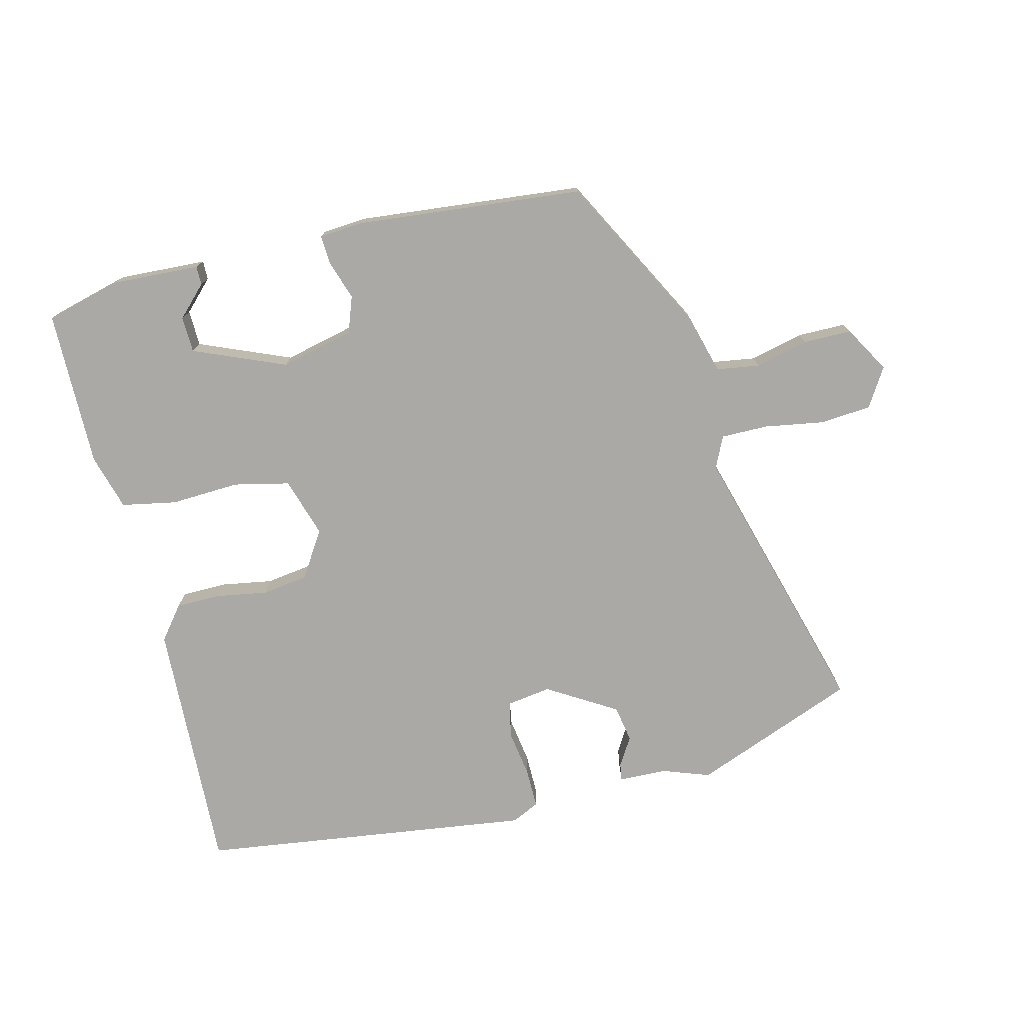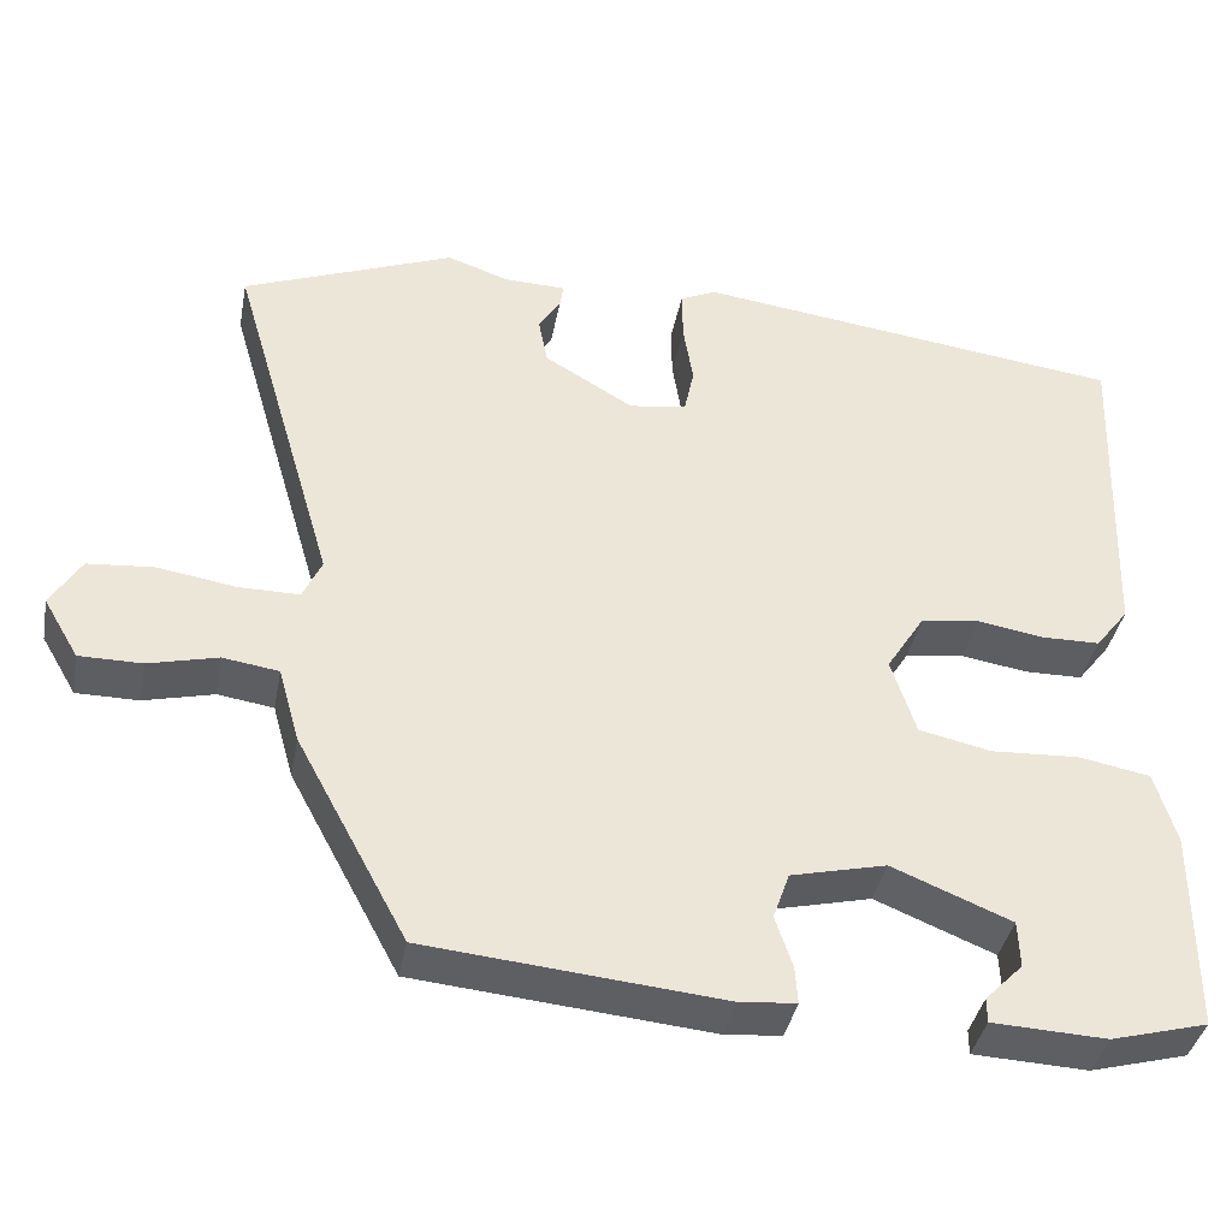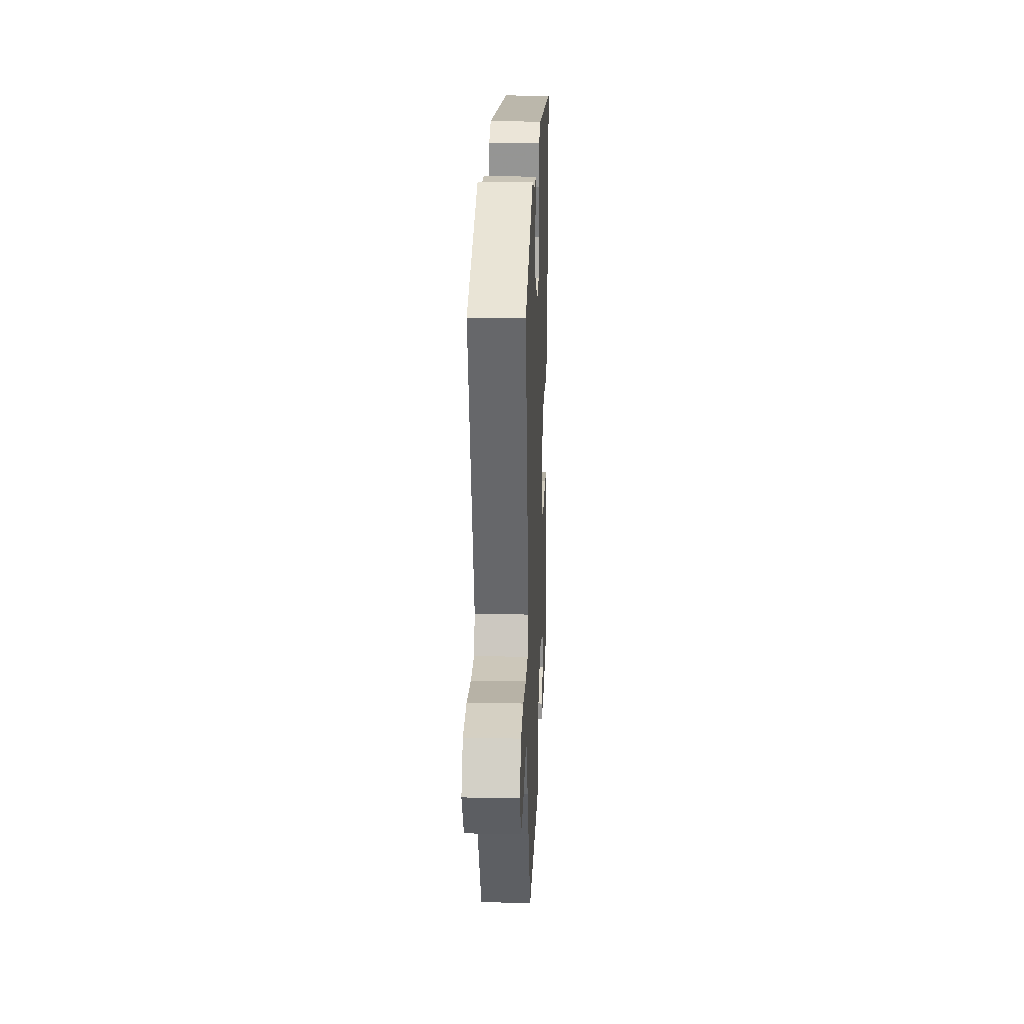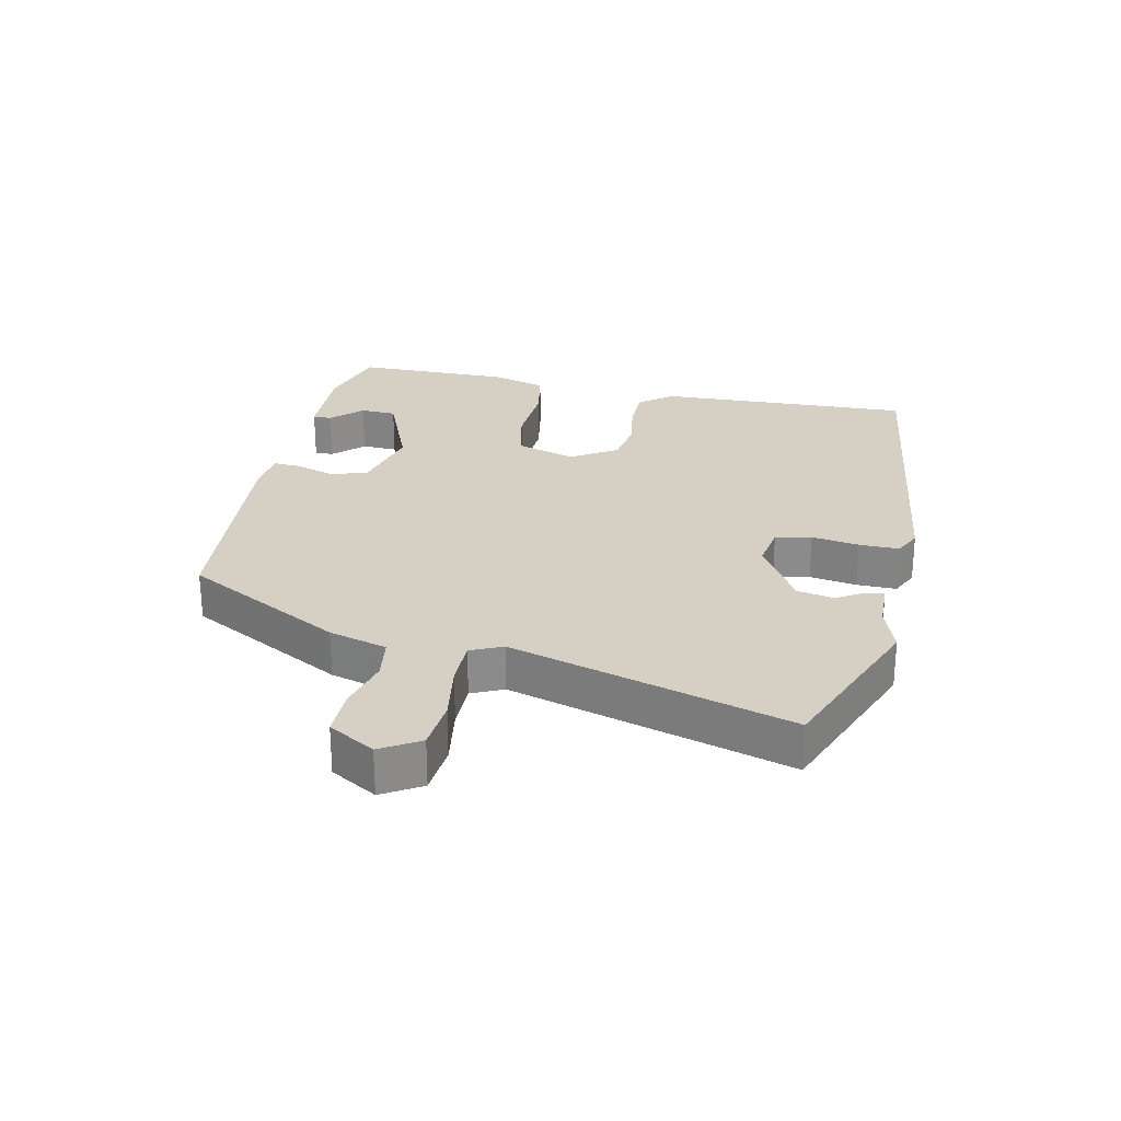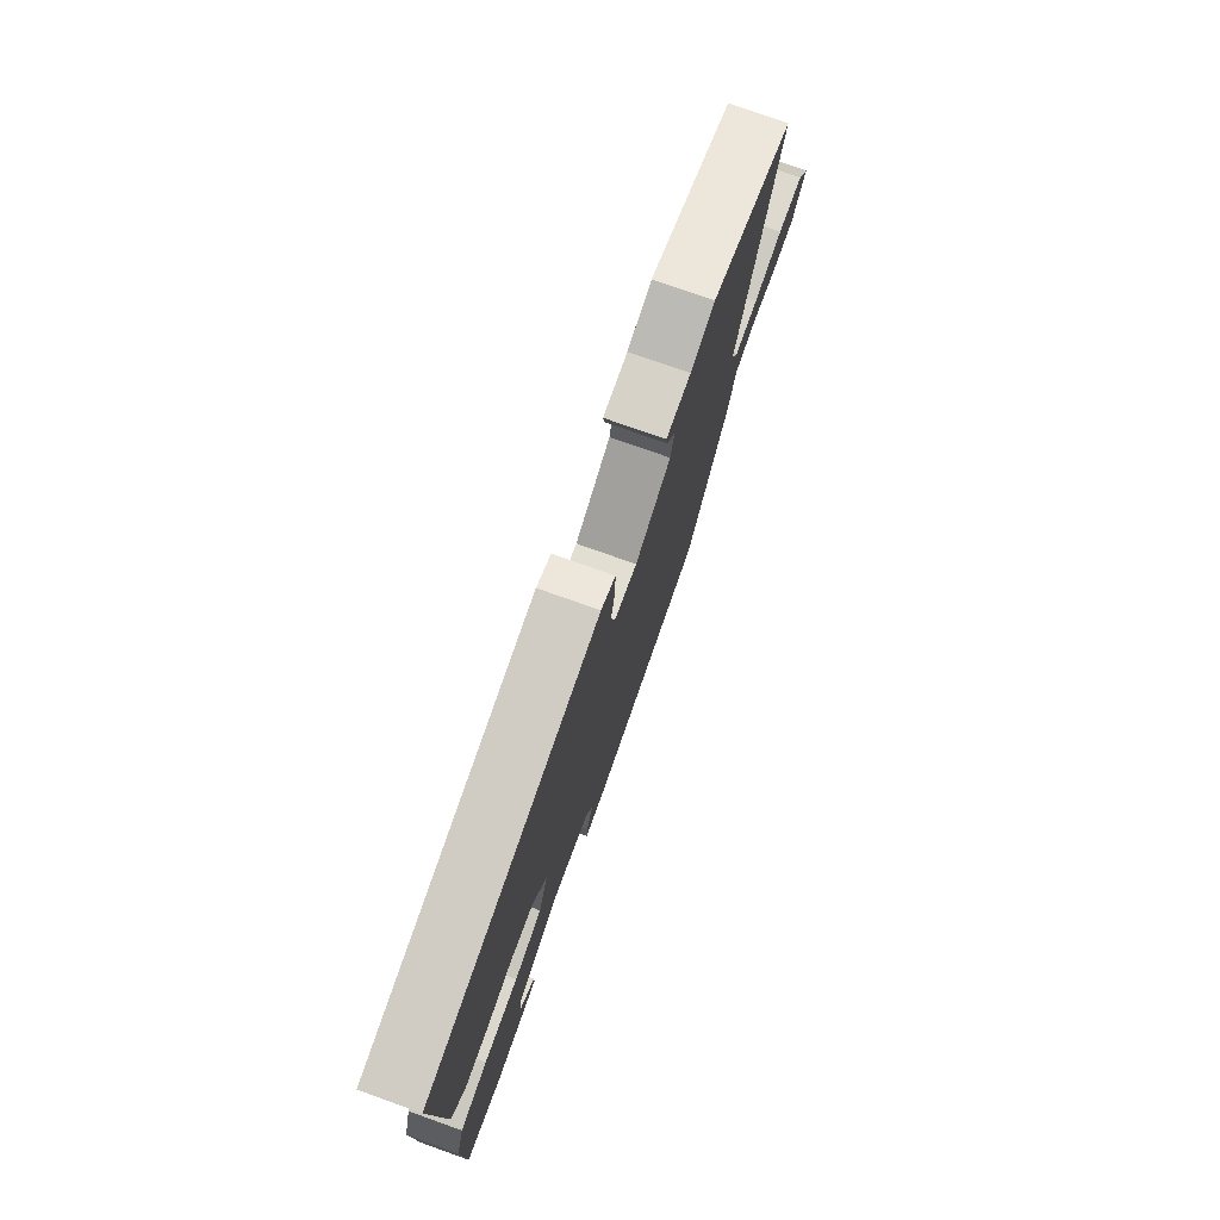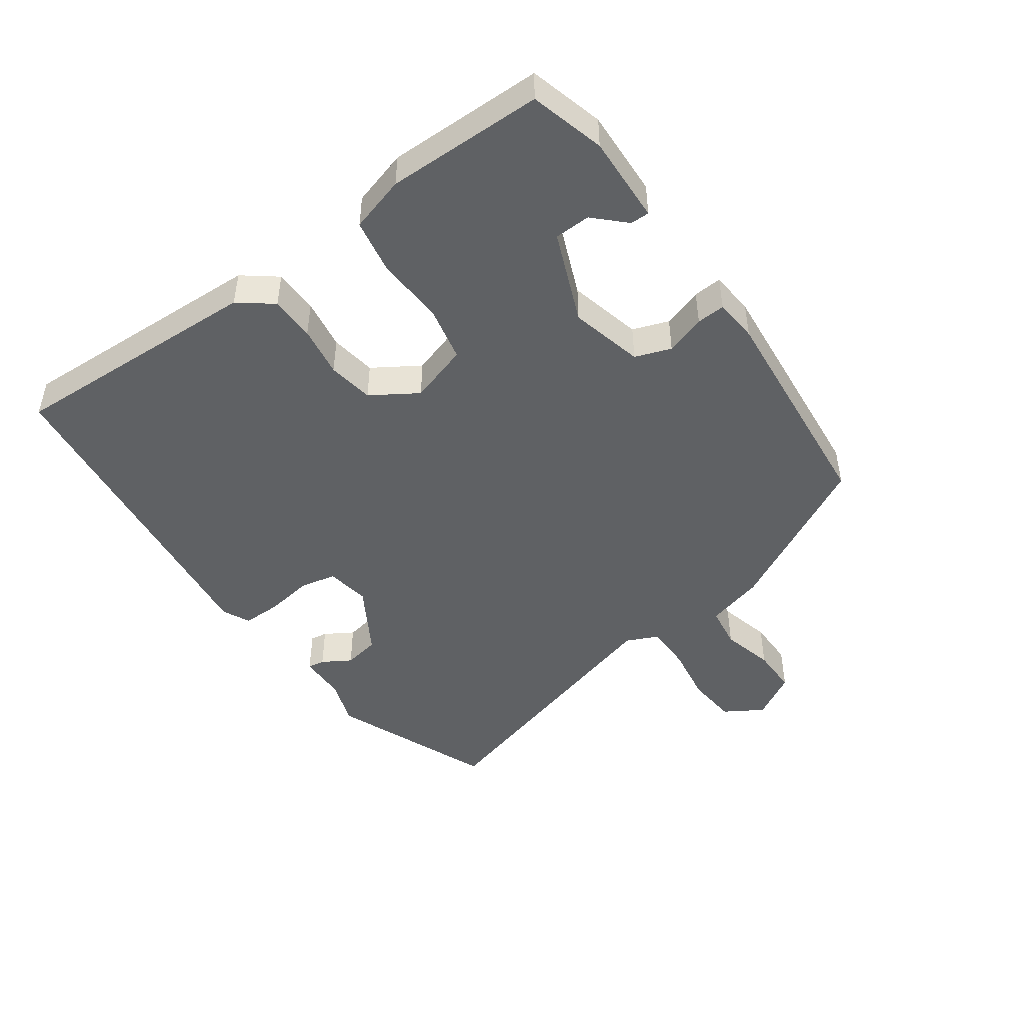
<metadata>
{"format":"obj","ext":"obj","renderer":"f3d","projection":"perspective","resolution":1024,"background":"white","views":[{"elev":-75.6,"azim":-166.5,"up":"+Y"},{"elev":-39.0,"azim":-10.8,"up":"+Z"},{"elev":21.4,"azim":-87.8,"up":"+Z"},{"elev":26.2,"azim":-77.9,"up":"+Y"},{"elev":76.6,"azim":109.6,"up":"+Z"},{"elev":-46.5,"azim":125.4,"up":"+Y"}]}
</metadata>
<code>
v 0.494 0.07 0.482
v 0.479 0.07 0.078
v 0.438 0.07 0.025
v 0.367 0.07 0.024
v 0.286 0.07 0.037
v 0.213 0.07 0.026
v 0.167 0.07 -0.047
v 0.197 0.07 -0.141
v 0.285 0.07 -0.16
v 0.393 0.07 -0.154
v 0.48 0.07 -0.17
v 0.506 0.07 -0.258
v 0.505 0.07 -0.506
v 0.387 0.07 -0.538
v 0.248 0.07 -0.532
v 0.248 0.07 -0.502
v 0.294 0.07 -0.455
v 0.292 0.07 -0.398
v 0.147 0.07 -0.339
v 0.031 0.07 -0.367
v 0.011 0.07 -0.424
v 0.032 0.07 -0.487
v 0.035 0.07 -0.532
v -0.034 0.07 -0.538
v -0.393 0.07 -0.505
v -0.528 0.07 -0.255
v -0.554 0.07 -0.163
v -0.622 0.07 -0.153
v -0.706 0.07 -0.174
v -0.782 0.07 -0.174
v -0.825 0.07 -0.101
v -0.788 0.07 -0.04
v -0.707 0.07 -0.033
v -0.613 0.07 -0.048
v -0.539 0.07 -0.048
v -0.516 0.07 0.002
v -0.645 0.07 0.442
v -0.387 0.07 0.545
v -0.312 0.07 0.519
v -0.236 0.07 0.517
v -0.24 0.07 0.49
v -0.267 0.07 0.445
v -0.256 0.07 0.387
v -0.147 0.07 0.322
v -0.077 0.07 0.333
v -0.065 0.07 0.39
v -0.077 0.07 0.465
v -0.078 0.07 0.528
v -0.034 0.07 0.549
v 0.494 0 0.482
v 0.479 0 0.078
v 0.438 0 0.025
v 0.367 0 0.024
v 0.286 0 0.037
v 0.213 0 0.026
v 0.167 0 -0.047
v 0.197 0 -0.141
v 0.285 0 -0.16
v 0.393 0 -0.154
v 0.48 0 -0.17
v 0.506 0 -0.258
v 0.505 0 -0.506
v 0.387 0 -0.538
v 0.248 0 -0.532
v 0.248 0 -0.502
v 0.294 0 -0.455
v 0.292 0 -0.398
v 0.147 0 -0.339
v 0.031 0 -0.367
v 0.011 0 -0.424
v 0.032 0 -0.487
v 0.035 0 -0.532
v -0.034 0 -0.538
v -0.393 0 -0.505
v -0.528 0 -0.255
v -0.554 0 -0.163
v -0.622 0 -0.153
v -0.706 0 -0.174
v -0.782 0 -0.174
v -0.825 0 -0.101
v -0.788 0 -0.04
v -0.707 0 -0.033
v -0.613 0 -0.048
v -0.539 0 -0.048
v -0.516 0 0.002
v -0.645 0 0.442
v -0.387 0 0.545
v -0.312 0 0.519
v -0.236 0 0.517
v -0.24 0 0.49
v -0.267 0 0.445
v -0.256 0 0.387
v -0.147 0 0.322
v -0.077 0 0.333
v -0.065 0 0.39
v -0.077 0 0.465
v -0.078 0 0.528
v -0.034 0 0.549
f 3 4 5
f 2 3 5
f 1 2 5
f 49 1 5
f 48 49 5
f 47 48 5
f 46 47 5
f 45 46 5 6
f 44 45 6 7
f 43 44 7 8
f 39 40 41 42
f 39 42 43
f 38 39 43
f 37 38 43
f 36 37 43
f 35 36 43 8
f 32 33 34
f 31 32 34
f 30 31 34
f 29 30 34
f 28 29 34
f 35 8 9
f 34 35 9
f 28 34 9
f 27 28 9
f 25 26 27
f 24 25 27
f 23 24 27
f 22 23 27
f 21 22 27
f 20 21 27
f 19 20 27 9
f 15 16 17
f 14 15 17
f 13 14 17
f 12 13 17
f 12 17 18
f 12 18 19
f 11 12 19
f 10 11 19
f 9 10 19
f 54 53 52
f 54 52 51
f 54 51 50
f 54 50 98
f 54 98 97
f 54 97 96
f 54 96 95
f 55 54 95 94
f 56 55 94 93
f 57 56 93 92
f 91 90 89 88
f 92 91 88
f 92 88 87
f 92 87 86
f 92 86 85
f 57 92 85 84
f 83 82 81
f 83 81 80
f 83 80 79
f 83 79 78
f 83 78 77
f 58 57 84
f 58 84 83
f 58 83 77
f 58 77 76
f 76 75 74
f 76 74 73
f 76 73 72
f 76 72 71
f 76 71 70
f 76 70 69
f 58 76 69 68
f 66 65 64
f 66 64 63
f 66 63 62
f 66 62 61
f 67 66 61
f 68 67 61
f 68 61 60
f 68 60 59
f 68 59 58
f 1 50 51 2
f 2 51 52 3
f 3 52 53 4
f 4 53 54 5
f 5 54 55 6
f 6 55 56 7
f 7 56 57 8
f 8 57 58 9
f 9 58 59 10
f 10 59 60 11
f 11 60 61 12
f 12 61 62 13
f 13 62 63 14
f 14 63 64 15
f 15 64 65 16
f 16 65 66 17
f 17 66 67 18
f 18 67 68 19
f 19 68 69 20
f 20 69 70 21
f 21 70 71 22
f 22 71 72 23
f 23 72 73 24
f 24 73 74 25
f 25 74 75 26
f 26 75 76 27
f 27 76 77 28
f 28 77 78 29
f 29 78 79 30
f 30 79 80 31
f 31 80 81 32
f 32 81 82 33
f 33 82 83 34
f 34 83 84 35
f 35 84 85 36
f 36 85 86 37
f 37 86 87 38
f 38 87 88 39
f 39 88 89 40
f 40 89 90 41
f 41 90 91 42
f 42 91 92 43
f 43 92 93 44
f 44 93 94 45
f 45 94 95 46
f 46 95 96 47
f 47 96 97 48
f 48 97 98 49
f 49 98 50 1

</code>
